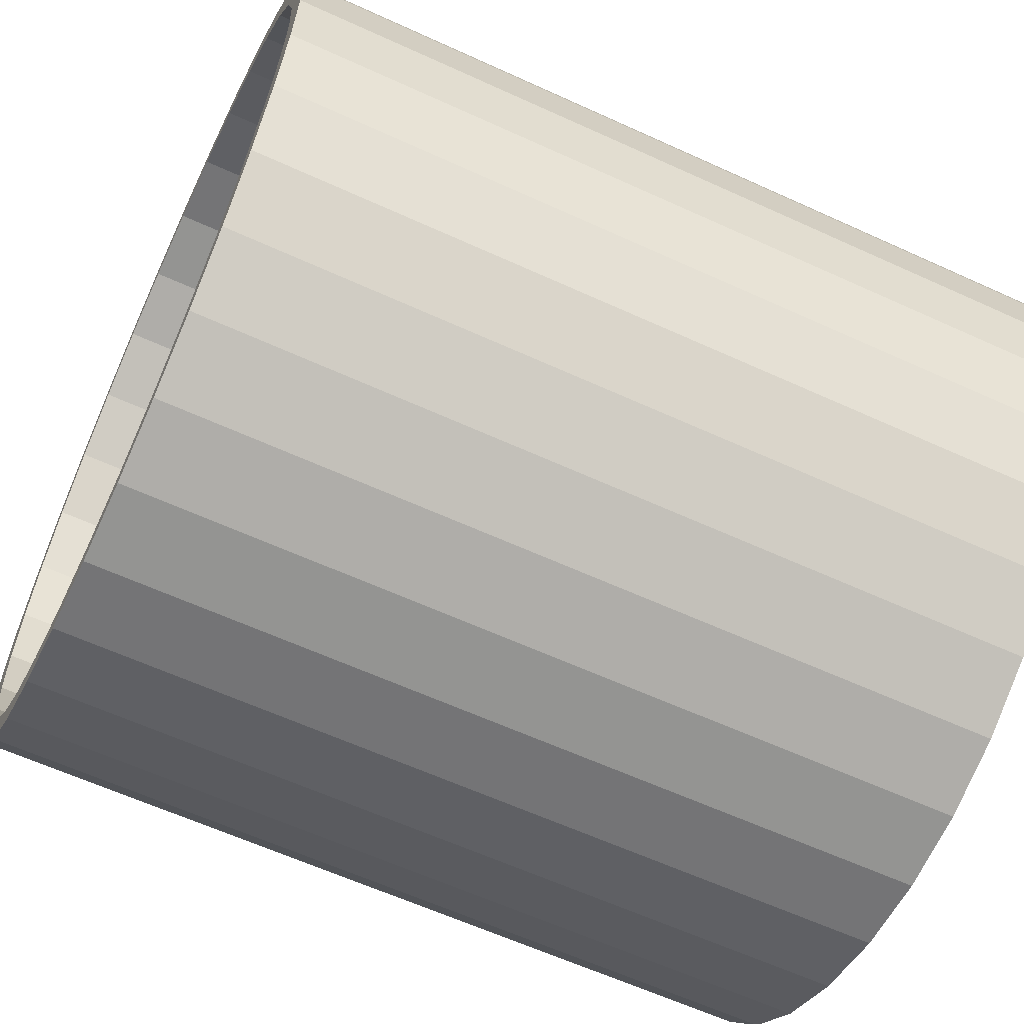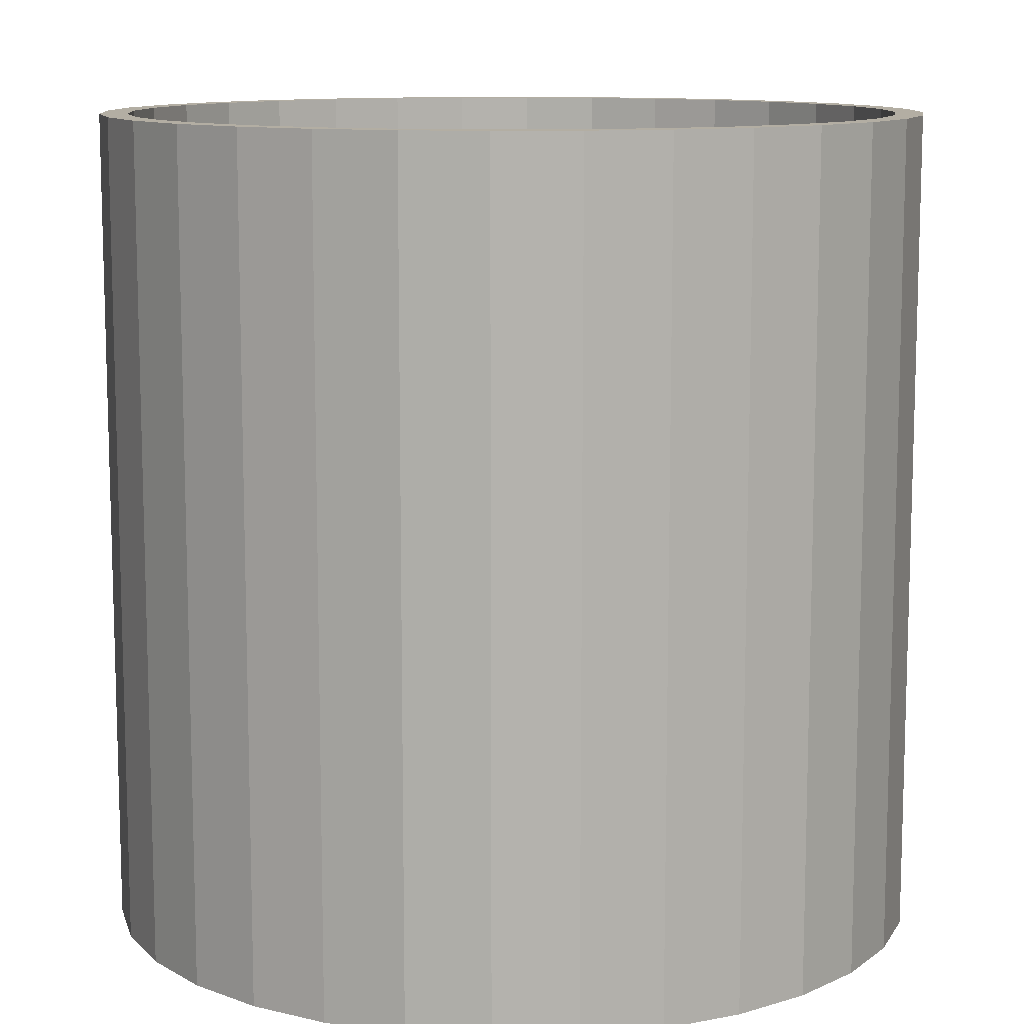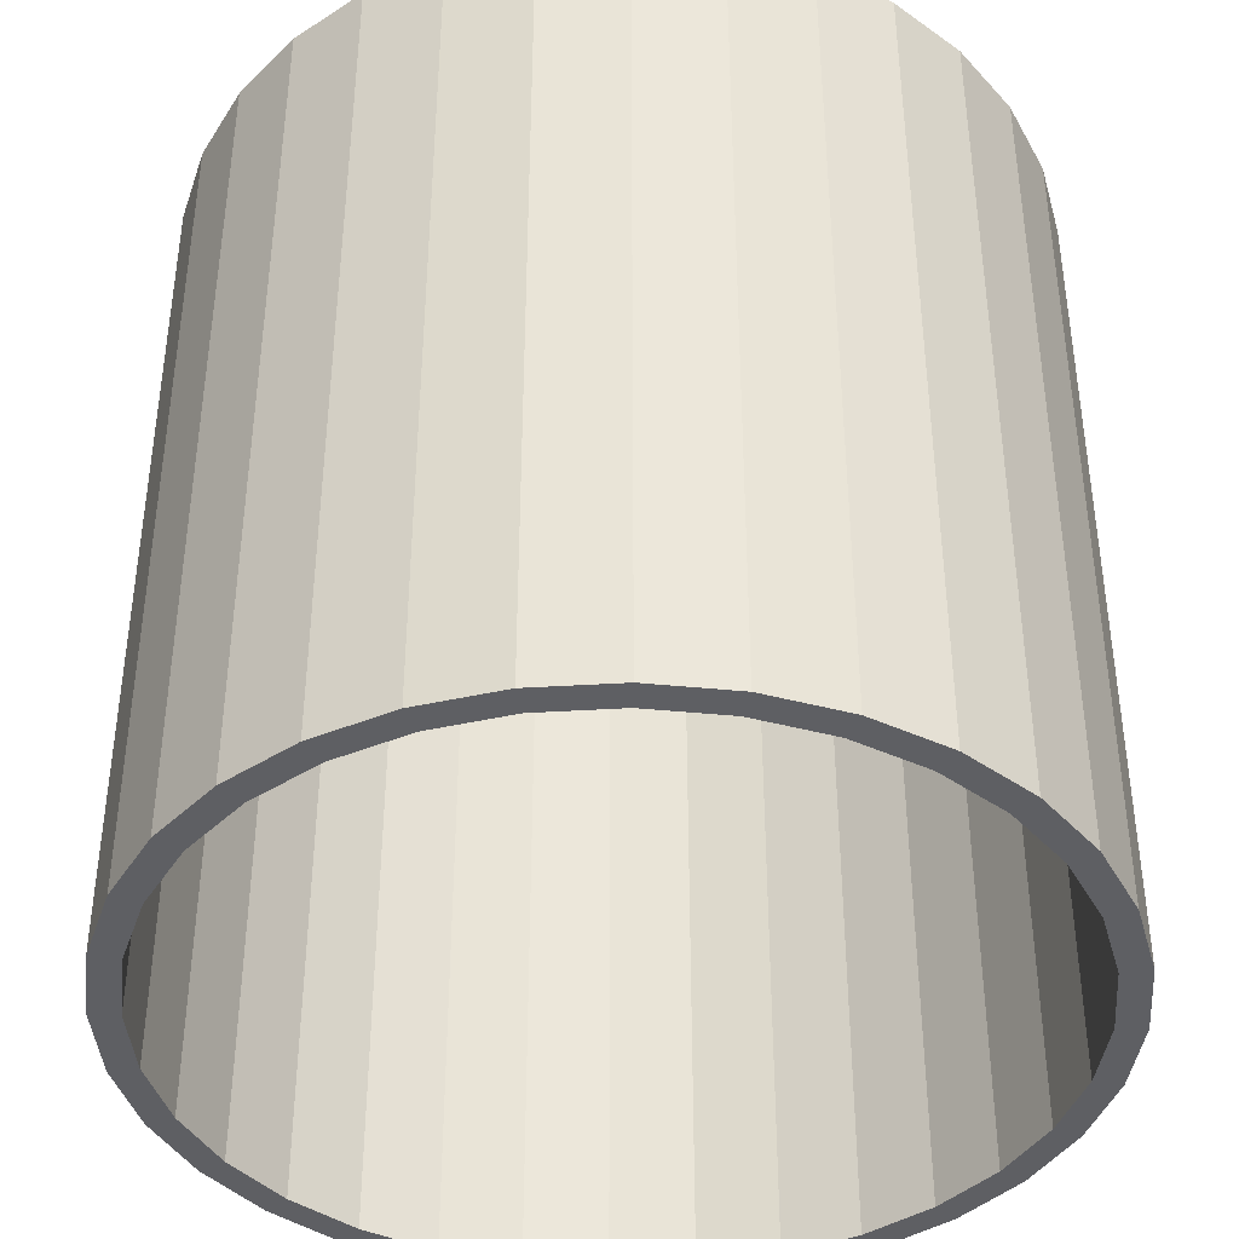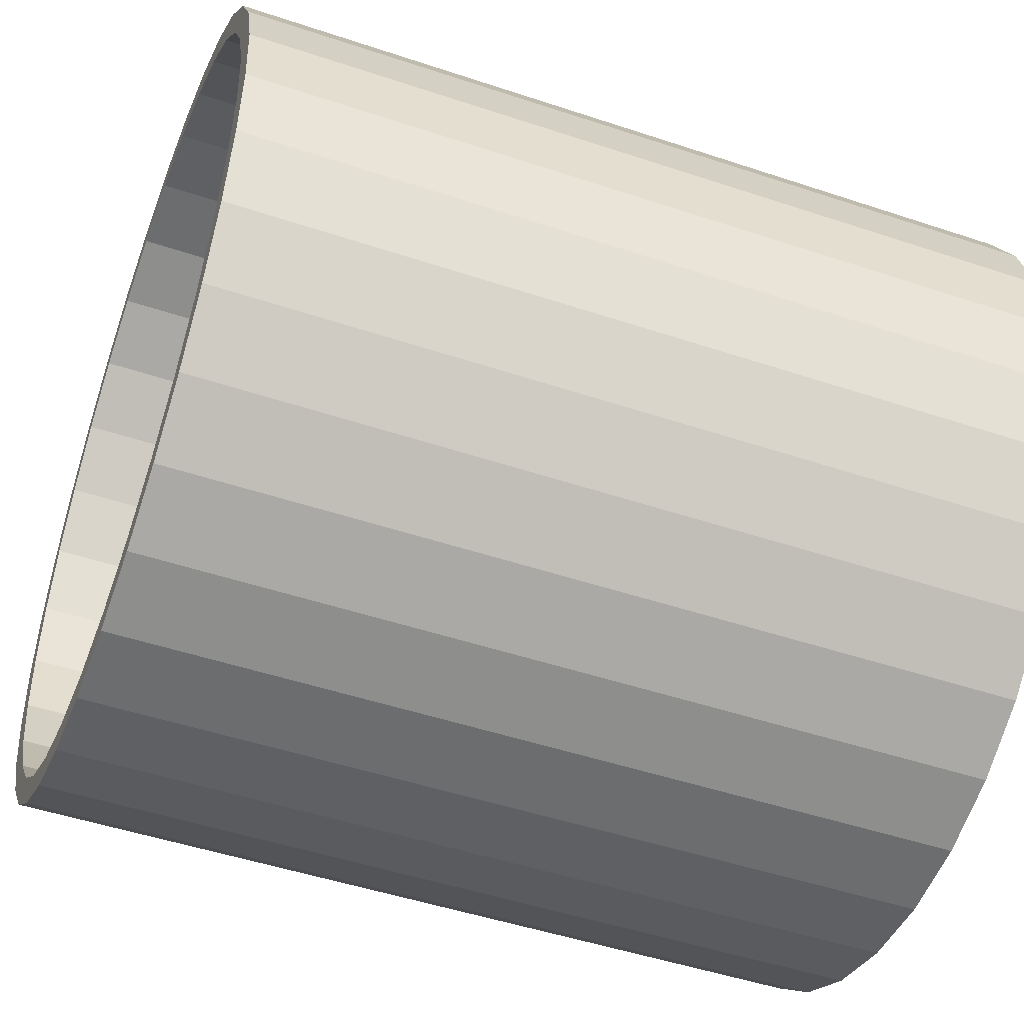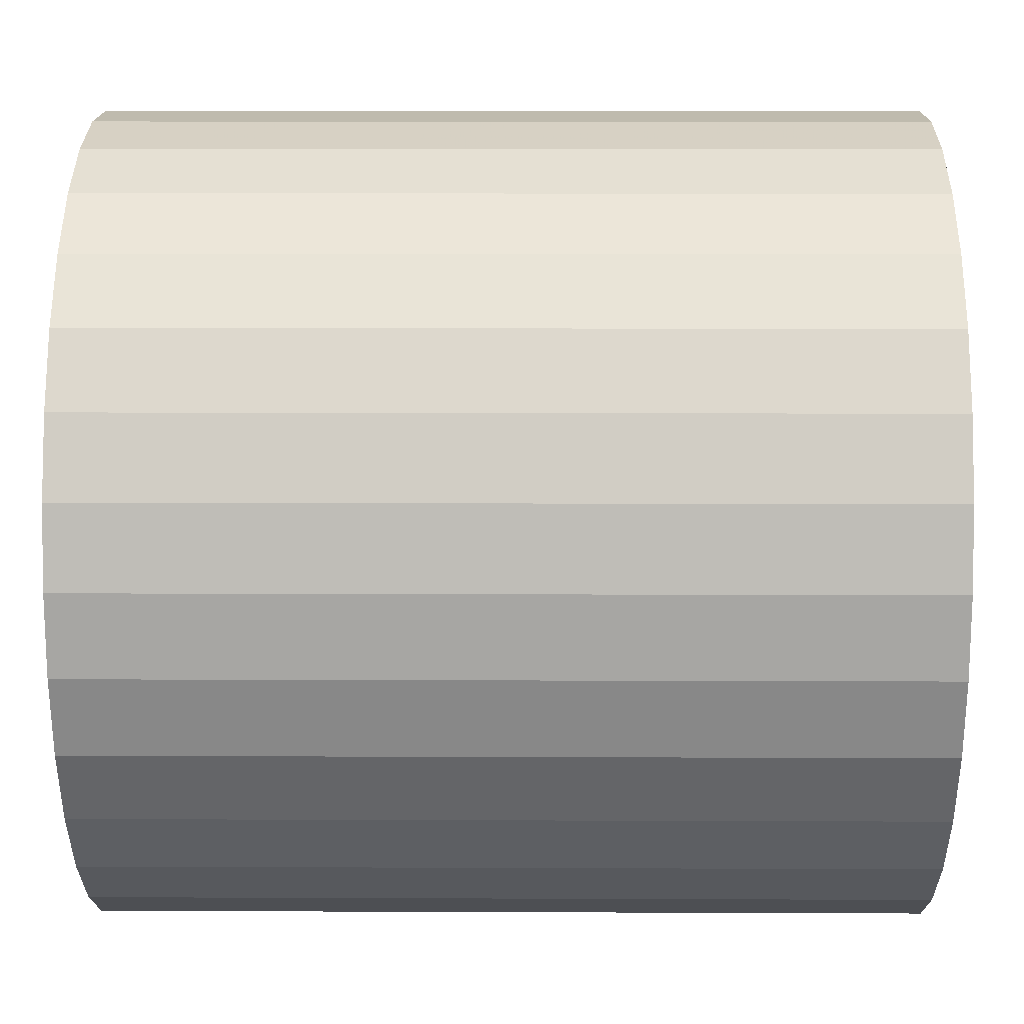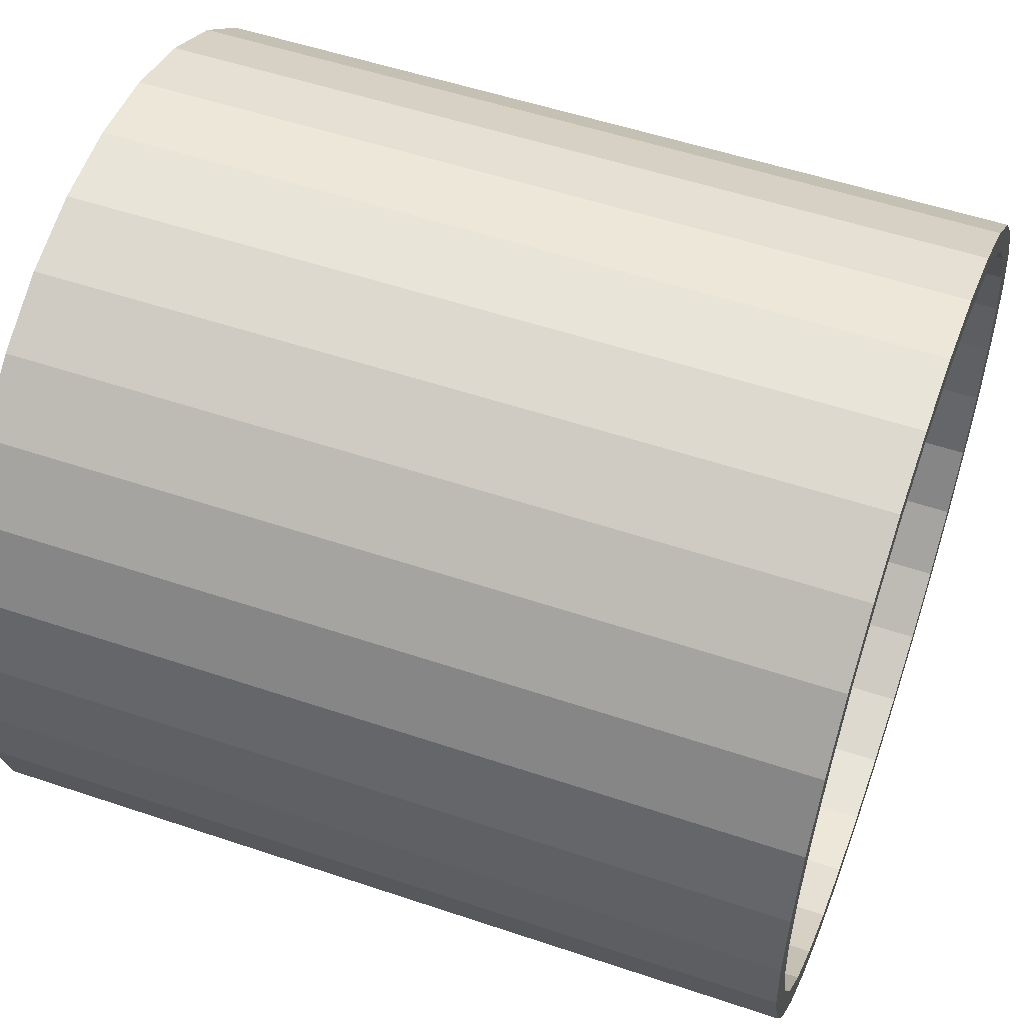
<metadata>
{"format":"obj","ext":"obj","renderer":"f3d","projection":"perspective","resolution":1024,"background":"white","views":[{"elev":-61.6,"azim":65.0,"up":"+Z"},{"elev":10.9,"azim":-19.9,"up":"+Y"},{"elev":-40.8,"azim":144.9,"up":"+Y"},{"elev":-48.5,"azim":-110.5,"up":"+Z"},{"elev":10.2,"azim":-89.4,"up":"+Z"},{"elev":53.1,"azim":-70.1,"up":"+Z"}]}
</metadata>
<code>
o 柱体1
v 0 -5 -4.67
v 0 5 -4.67
v 0.9111 -5 -4.58
v 0.9111 5 -4.58
v 1.787 -5 -4.315
v 1.787 5 -4.315
v 2.595 -5 -3.883
v 2.595 5 -3.883
v 3.302 -5 -3.302
v 3.302 5 -3.302
v 3.883 -5 -2.595
v 3.883 5 -2.595
v 4.315 -5 -1.787
v 4.315 5 -1.787
v 4.58 -5 -0.9111
v 4.58 5 -0.9111
v 4.67 -5 0
v 4.67 5 0
v 4.58 -5 0.9111
v 4.58 5 0.9111
v 4.315 -5 1.787
v 4.315 5 1.787
v 3.883 -5 2.595
v 3.883 5 2.595
v 3.302 -5 3.302
v 3.302 5 3.302
v 2.595 -5 3.883
v 2.595 5 3.883
v 1.787 -5 4.315
v 1.787 5 4.315
v 0.9111 -5 4.58
v 0.9111 5 4.58
v 0 -5 4.67
v 0 5 4.67
v -0.9111 -5 4.58
v -0.9111 5 4.58
v -1.787 -5 4.315
v -1.787 5 4.315
v -2.595 -5 3.883
v -2.595 5 3.883
v -3.302 -5 3.302
v -3.302 5 3.302
v -3.883 -5 2.595
v -3.883 5 2.595
v -4.315 -5 1.787
v -4.315 5 1.787
v -4.58 -5 0.9111
v -4.58 5 0.9111
v -4.67 -5 0
v -4.67 5 0
v -4.58 -5 -0.9111
v -4.58 5 -0.9111
v -4.315 -5 -1.787
v -4.315 5 -1.787
v -3.883 -5 -2.595
v -3.883 5 -2.595
v -3.302 -5 -3.302
v -3.302 5 -3.302
v -2.595 -5 -3.883
v -2.595 5 -3.883
v -1.787 -5 -4.315
v -1.787 5 -4.315
v -0.9111 -5 -4.58
v -0.9111 5 -4.58
v 0 -5 -5
v 0.9755 -5 -4.904
v 0.9755 5 -4.904
v 0 5 -5
v 1.913 -5 -4.619
v 1.913 5 -4.619
v 2.778 -5 -4.157
v 2.778 5 -4.157
v 3.536 -5 -3.536
v 3.536 5 -3.536
v 4.157 -5 -2.778
v 4.157 5 -2.778
v 4.619 -5 -1.913
v 4.619 5 -1.913
v 4.904 -5 -0.9755
v 4.904 5 -0.9755
v 5 -5 0
v 5 5 0
v 4.904 -5 0.9755
v 4.904 5 0.9755
v 4.619 -5 1.913
v 4.619 5 1.913
v 4.157 -5 2.778
v 4.157 5 2.778
v 3.536 -5 3.536
v 3.536 5 3.536
v 2.778 -5 4.157
v 2.778 5 4.157
v 1.913 -5 4.619
v 1.913 5 4.619
v 0.9755 -5 4.904
v 0.9755 5 4.904
v 0 -5 5
v 0 5 5
v -0.9755 -5 4.904
v -0.9755 5 4.904
v -1.913 -5 4.619
v -1.913 5 4.619
v -2.778 -5 4.157
v -2.778 5 4.157
v -3.536 -5 3.536
v -3.536 5 3.536
v -4.157 -5 2.778
v -4.157 5 2.778
v -4.619 -5 1.913
v -4.619 5 1.913
v -4.904 -5 0.9755
v -4.904 5 0.9755
v -5 -5 0
v -5 5 0
v -4.904 -5 -0.9755
v -4.904 5 -0.9755
v -4.619 -5 -1.913
v -4.619 5 -1.913
v -4.157 -5 -2.778
v -4.157 5 -2.778
v -3.536 -5 -3.536
v -3.536 5 -3.536
v -2.778 -5 -4.157
v -2.778 5 -4.157
v -1.913 -5 -4.619
v -1.913 5 -4.619
v -0.9755 -5 -4.904
v -0.9755 5 -4.904
f 65 68 67 66
f 66 67 70 69
f 69 70 72 71
f 71 72 74 73
f 73 74 76 75
f 75 76 78 77
f 77 78 80 79
f 79 80 82 81
f 81 82 84 83
f 83 84 86 85
f 85 86 88 87
f 87 88 90 89
f 89 90 92 91
f 91 92 94 93
f 93 94 96 95
f 95 96 98 97
f 97 98 100 99
f 99 100 102 101
f 101 102 104 103
f 103 104 106 105
f 105 106 108 107
f 107 108 110 109
f 109 110 112 111
f 111 112 114 113
f 113 114 116 115
f 115 116 118 117
f 117 118 120 119
f 119 120 122 121
f 121 122 124 123
f 123 124 126 125
f 64 62 61 63
f 125 126 128 127
f 127 128 68 65
f 2 64 63 1
f 3 1 65 66
f 2 4 67 68
f 5 3 66 69
f 4 6 70 67
f 7 5 69 71
f 6 8 72 70
f 9 7 71 73
f 8 10 74 72
f 11 9 73 75
f 10 12 76 74
f 13 11 75 77
f 12 14 78 76
f 15 13 77 79
f 14 16 80 78
f 17 15 79 81
f 16 18 82 80
f 19 17 81 83
f 18 20 84 82
f 21 19 83 85
f 20 22 86 84
f 23 21 85 87
f 22 24 88 86
f 25 23 87 89
f 24 26 90 88
f 27 25 89 91
f 26 28 92 90
f 29 27 91 93
f 28 30 94 92
f 31 29 93 95
f 30 32 96 94
f 33 31 95 97
f 32 34 98 96
f 35 33 97 99
f 34 36 100 98
f 37 35 99 101
f 36 38 102 100
f 39 37 101 103
f 38 40 104 102
f 41 39 103 105
f 40 42 106 104
f 43 41 105 107
f 42 44 108 106
f 45 43 107 109
f 44 46 110 108
f 47 45 109 111
f 46 48 112 110
f 49 47 111 113
f 48 50 114 112
f 51 49 113 115
f 50 52 116 114
f 53 51 115 117
f 52 54 118 116
f 55 53 117 119
f 54 56 120 118
f 57 55 119 121
f 56 58 122 120
f 59 57 121 123
f 58 60 124 122
f 61 59 123 125
f 60 62 126 124
f 63 61 125 127
f 62 64 128 126
f 1 63 127 65
f 64 2 68 128
f 62 60 59 61
f 60 58 57 59
f 58 56 55 57
f 56 54 53 55
f 54 52 51 53
f 52 50 49 51
f 50 48 47 49
f 48 46 45 47
f 46 44 43 45
f 44 42 41 43
f 42 40 39 41
f 40 38 37 39
f 38 36 35 37
f 36 34 33 35
f 34 32 31 33
f 32 30 29 31
f 30 28 27 29
f 28 26 25 27
f 26 24 23 25
f 24 22 21 23
f 22 20 19 21
f 20 18 17 19
f 18 16 15 17
f 16 14 13 15
f 14 12 11 13
f 12 10 9 11
f 10 8 7 9
f 8 6 5 7
f 6 4 3 5
f 4 2 1 3

</code>
